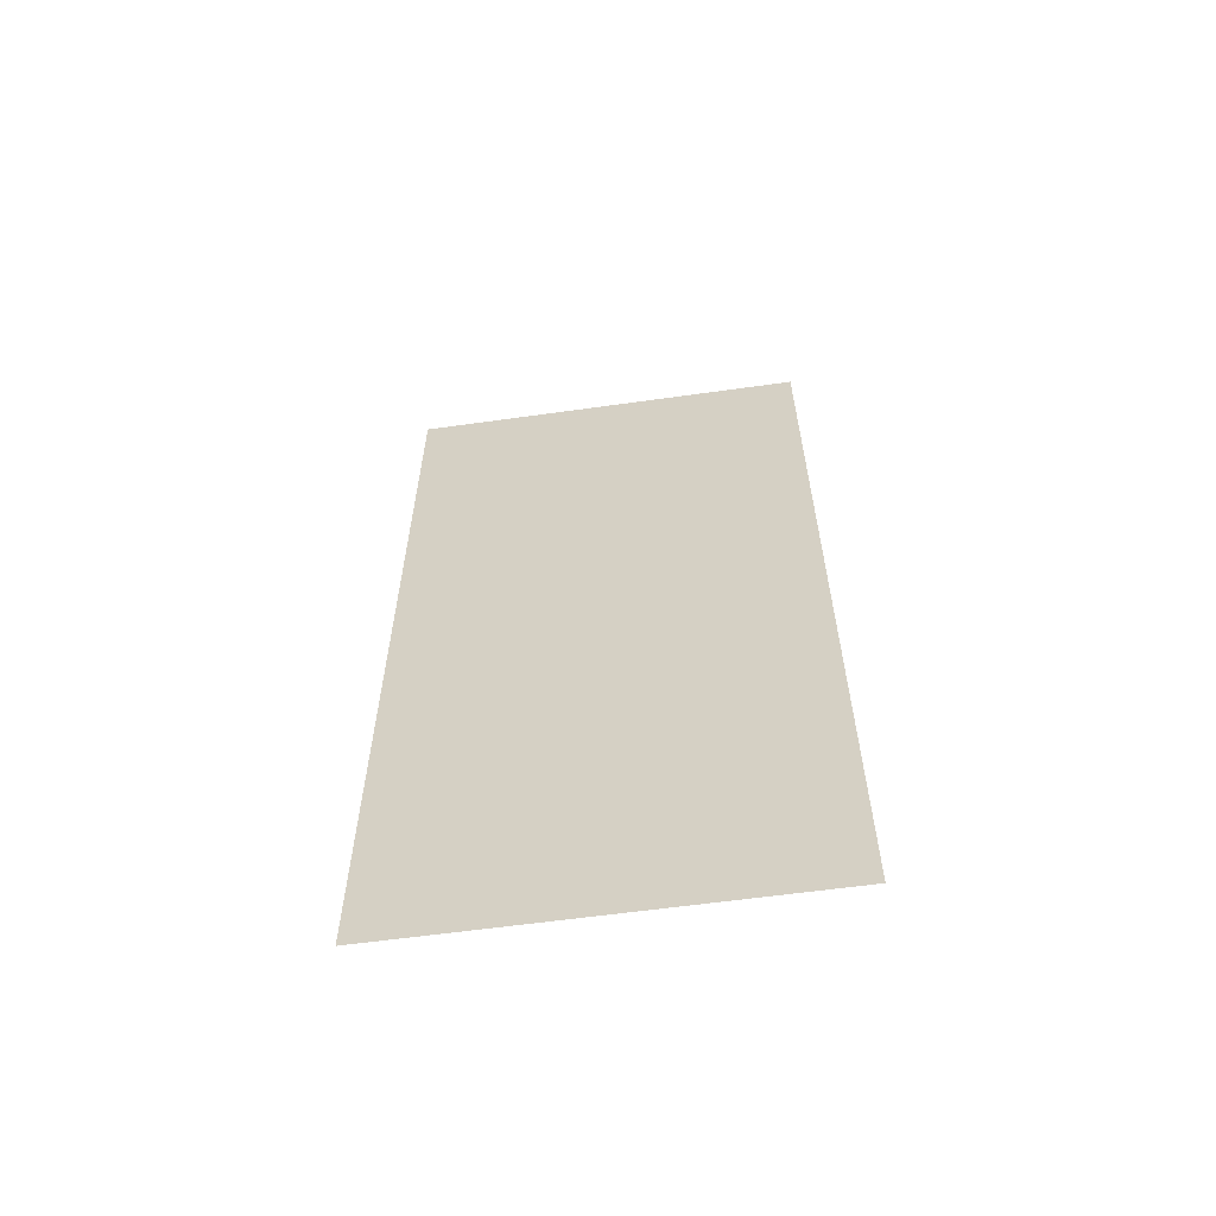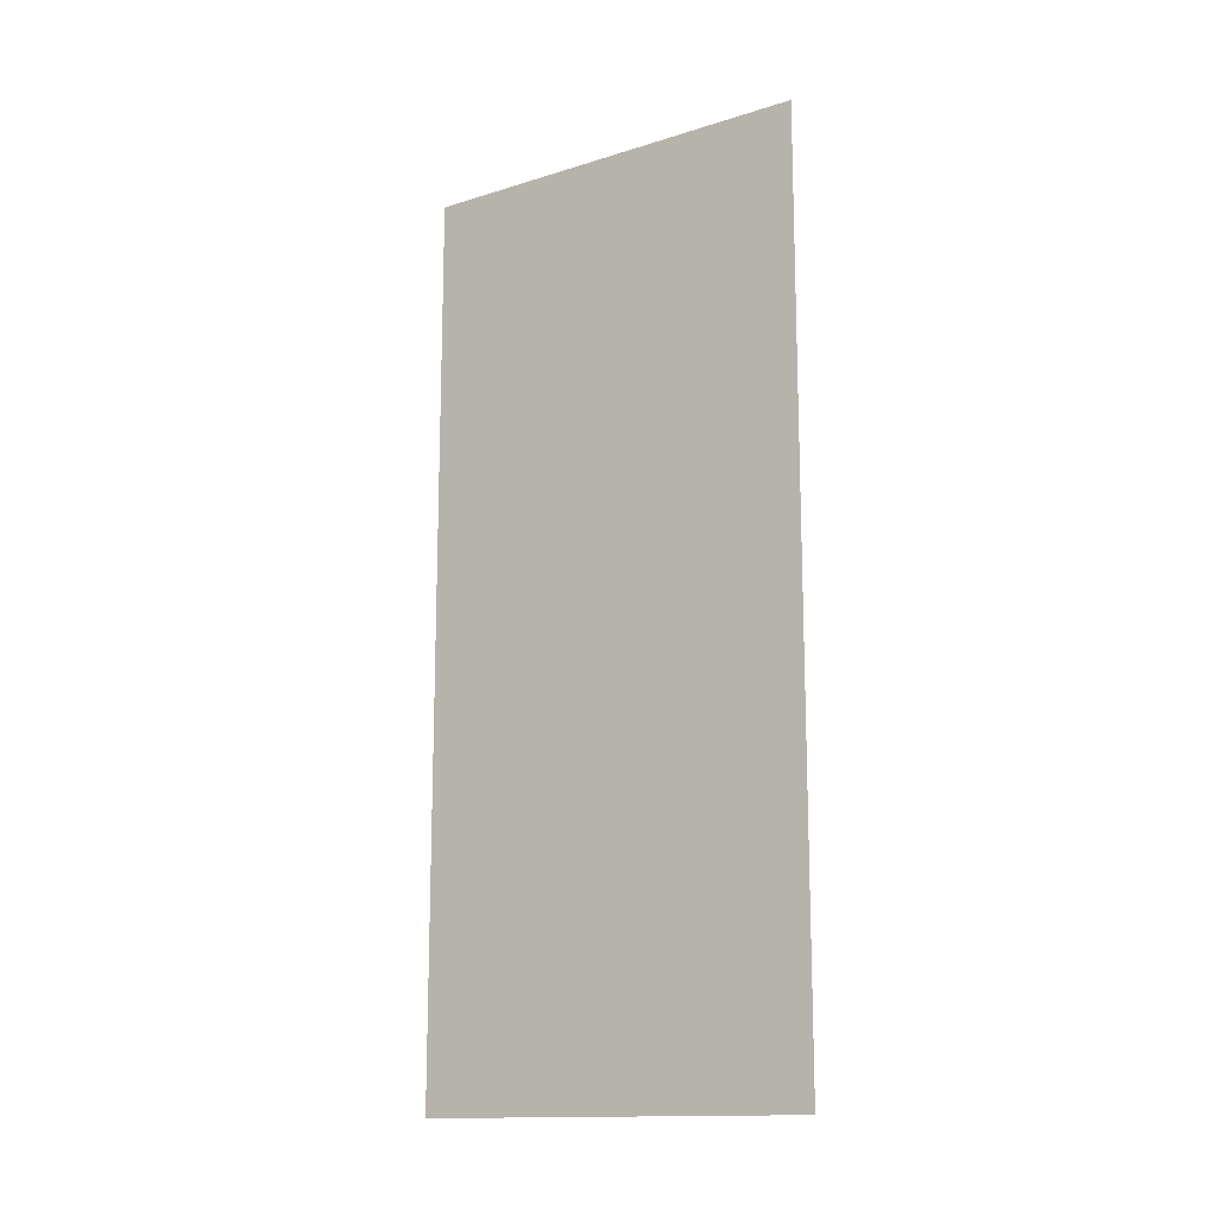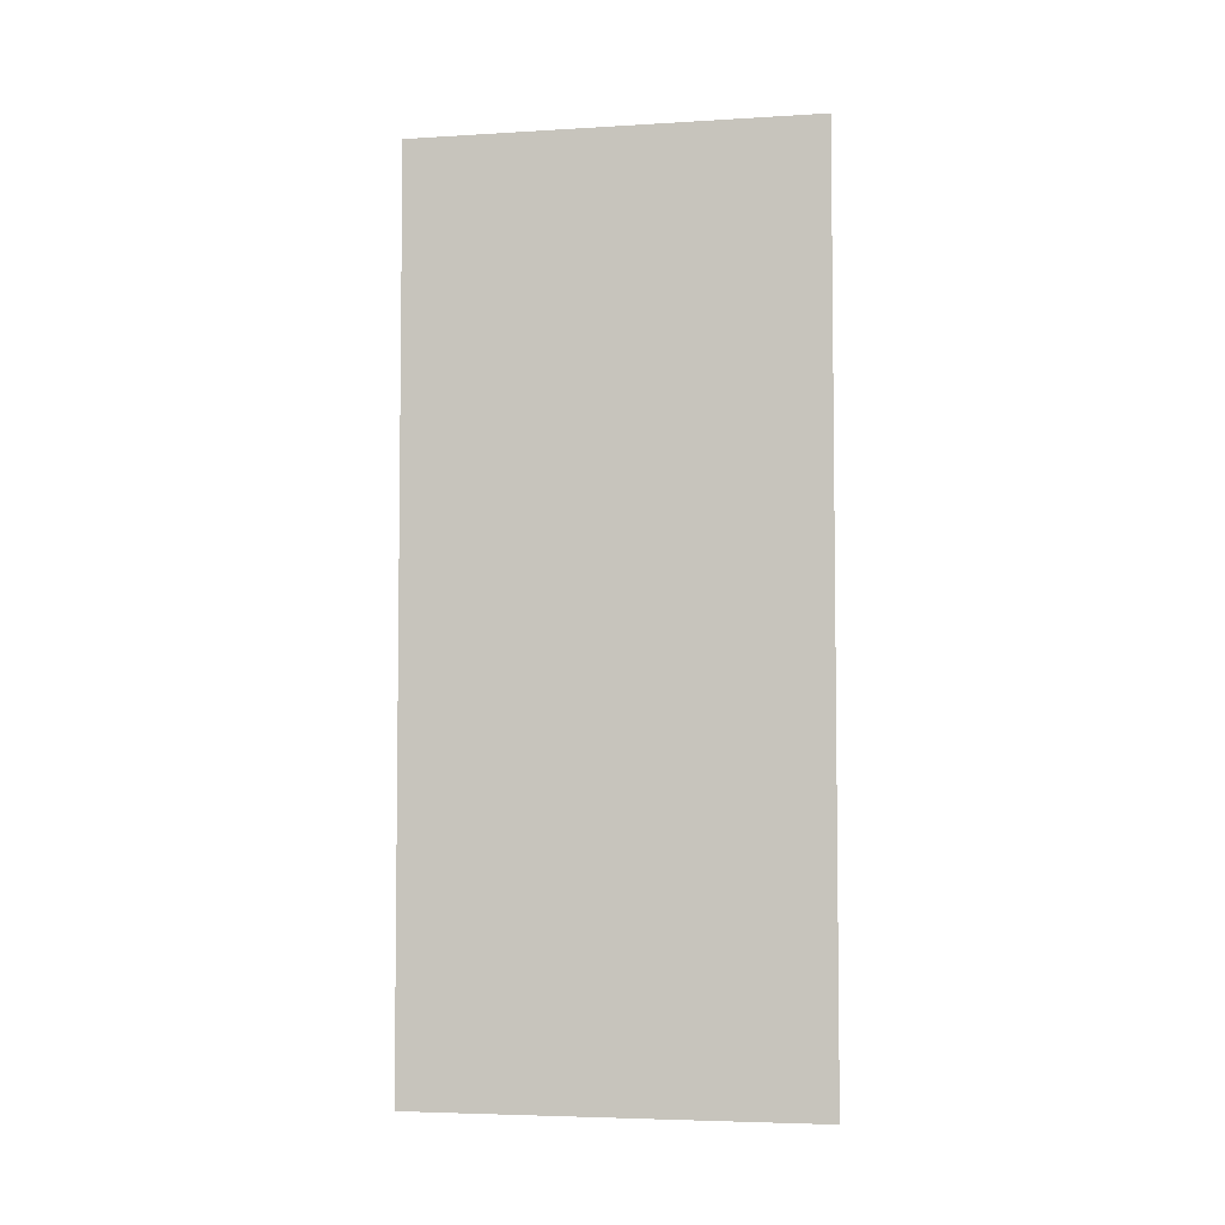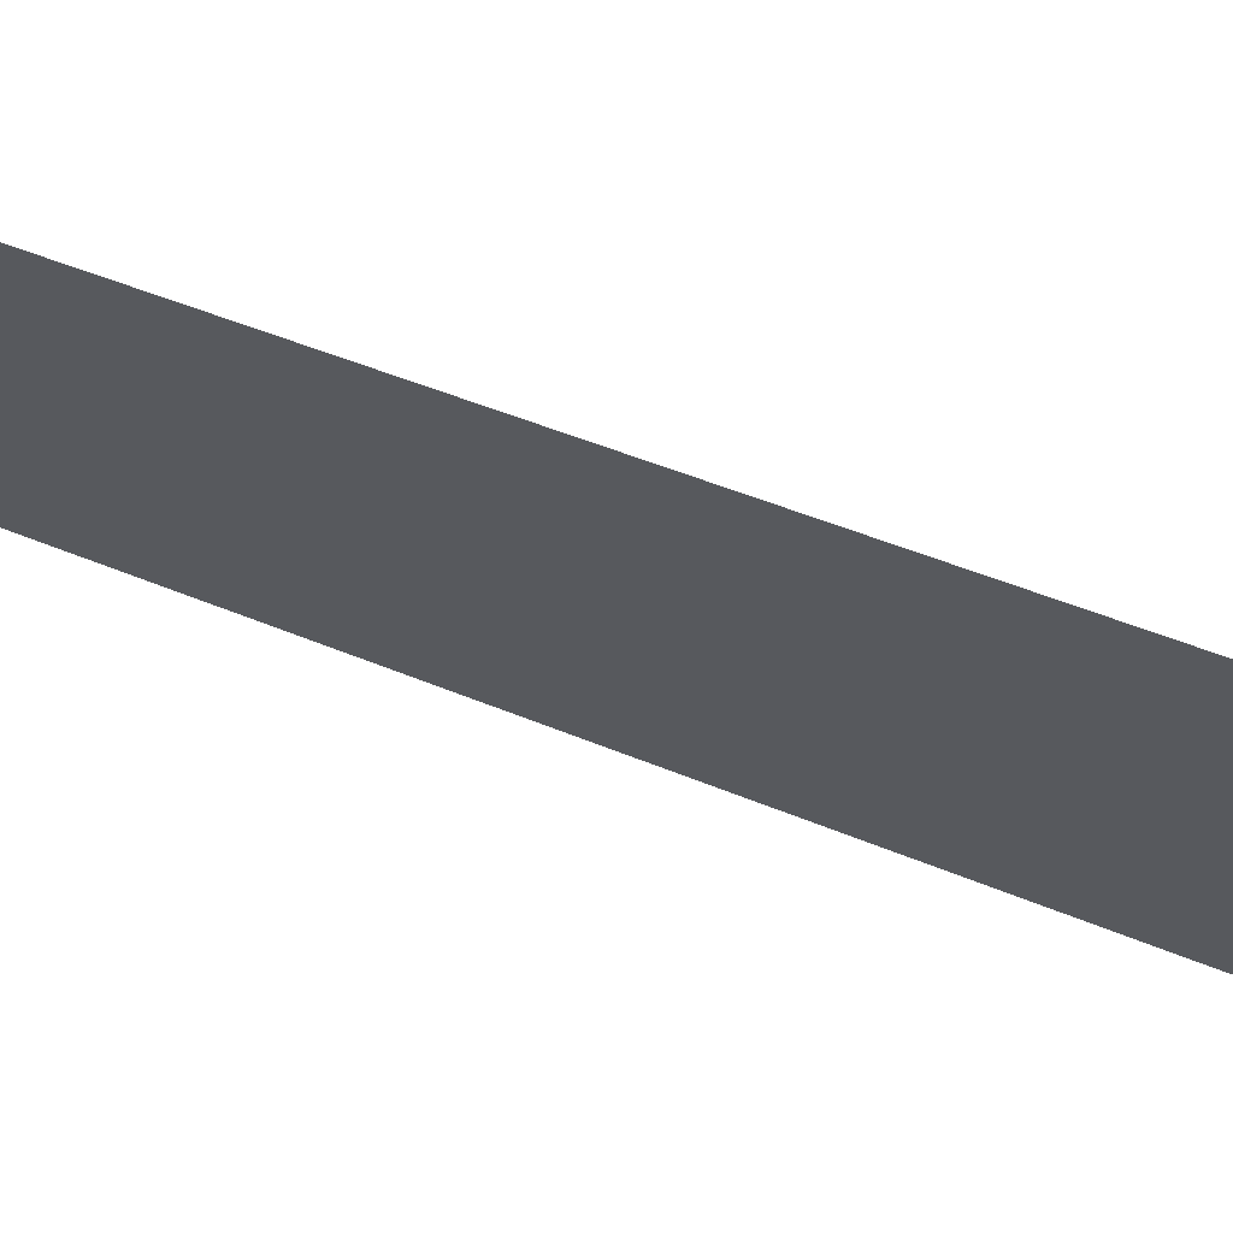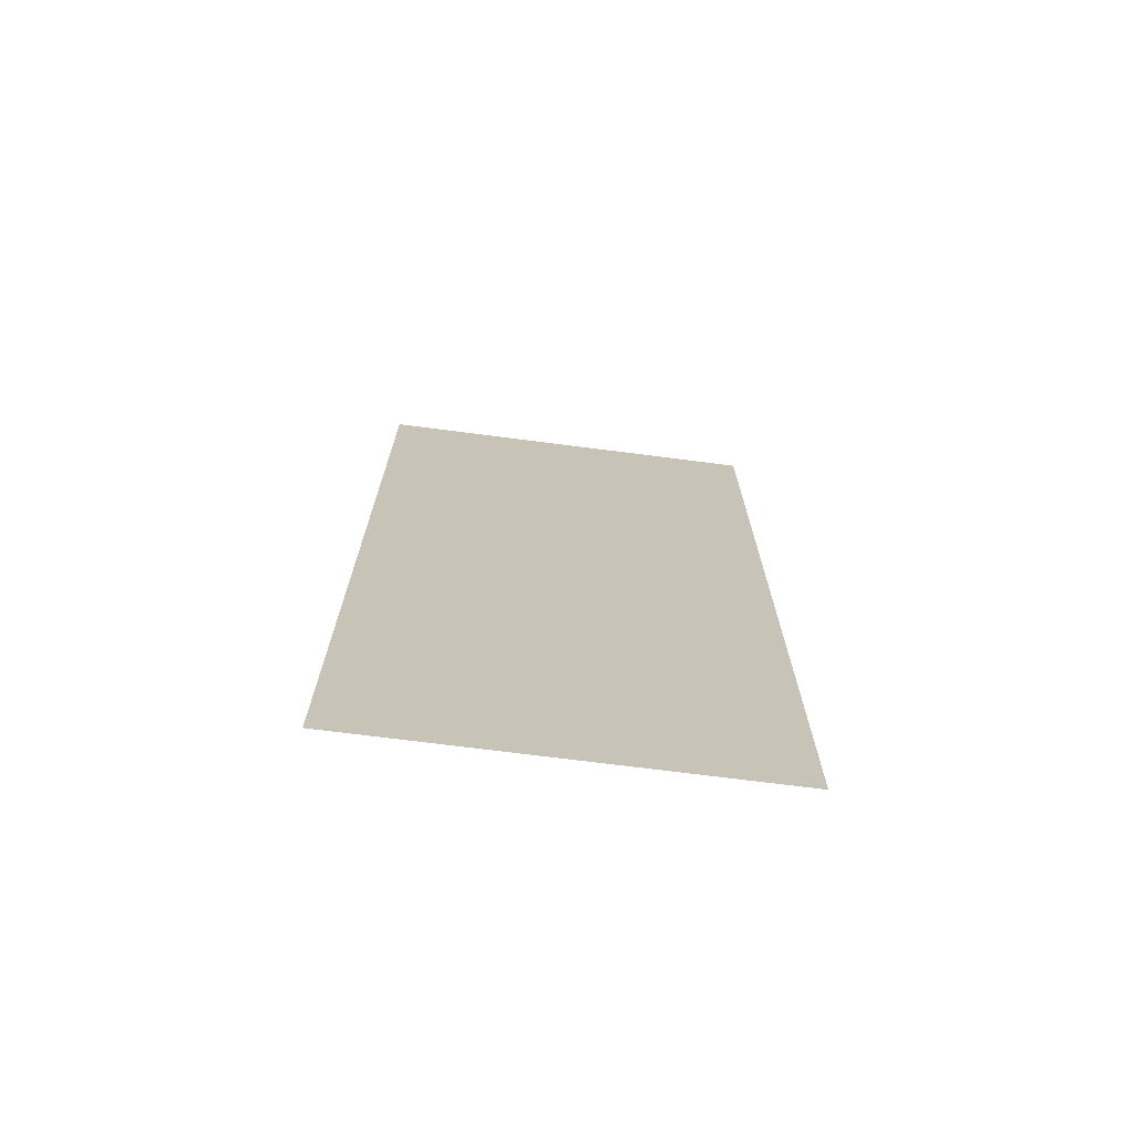
<metadata>
{"format":"obj","ext":"obj","renderer":"f3d","projection":"perspective","resolution":1024,"background":"white","views":[{"elev":-60.4,"azim":71.6,"up":"+Y"},{"elev":-14.4,"azim":-82.4,"up":"+Y"},{"elev":-4.7,"azim":-105.6,"up":"+Y"},{"elev":43.2,"azim":-62.8,"up":"+Z"},{"elev":-71.1,"azim":-123.9,"up":"+Y"}]}
</metadata>
<code>
v 0 0.75 0.5
v 0 1 0.5
v 0.5 1 -0.5
v 0.5 0.75 -0.5
v 0 0.5 0.5
v 0.5 0.5 -0.5
v 0 0.25 0.5
v 0.5 0.25 -0.5
v 0 0 0.5
v 0.5 0 -0.5
v 0 1.25 0.5
v 0 1.5 0.5
v 0.5 1.5 -0.5
v 0.5 1.25 -0.5
v 0 1.75 0.5
v 0.5 1.75 -0.5
v 0 2 0.5
v 0.5 2 -0.5
v 0 2.25 0.5
v 0.5 2.25 -0.5
v 0 2.5 0.5
v 0.5 2.5 -0.5
f 1 2 3
f 1 3 4
f 1 4 5
f 5 4 6
f 5 6 7
f 7 6 8
f 7 8 9
f 9 8 10
f 11 12 13
f 11 13 14
f 11 14 2
f 2 14 3
f 12 15 16
f 12 16 13
f 15 17 18
f 15 18 16
f 17 19 20
f 17 20 18
f 19 21 22
f 19 22 20

</code>
